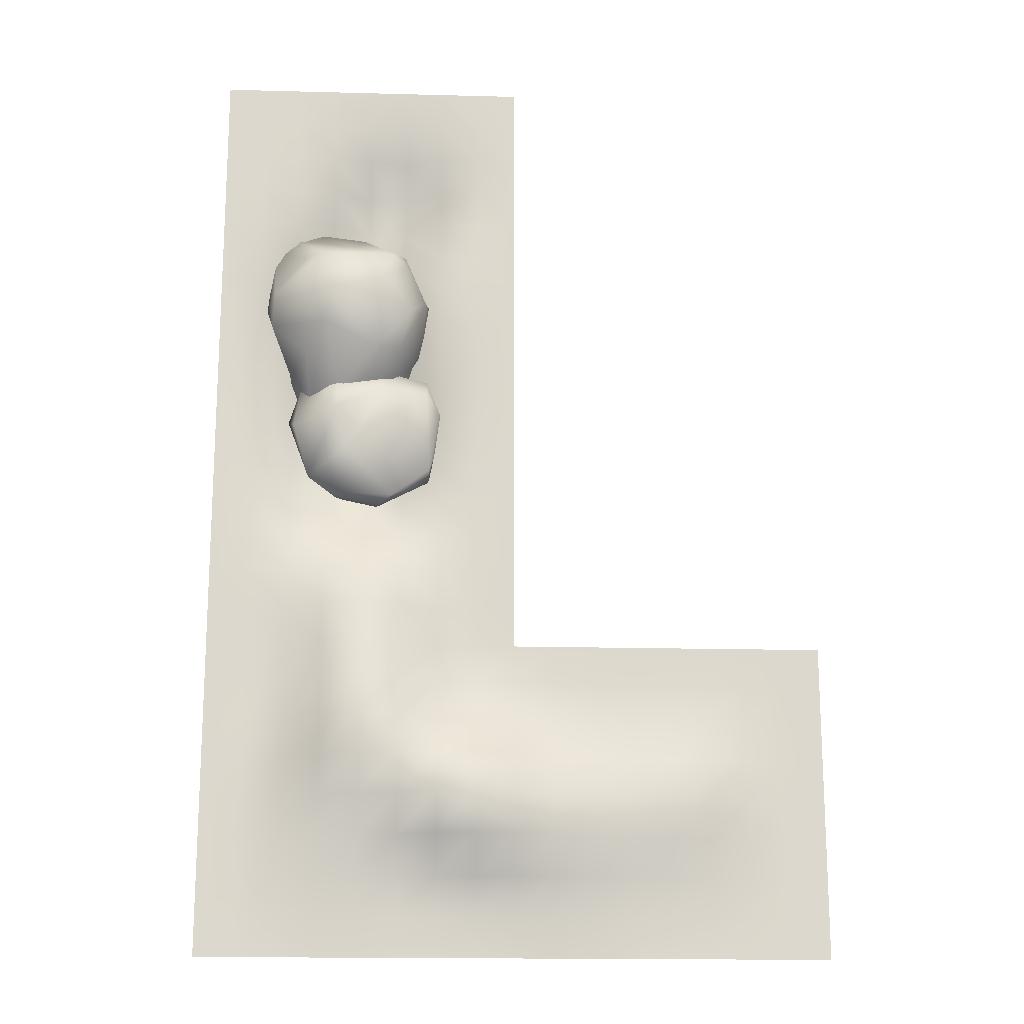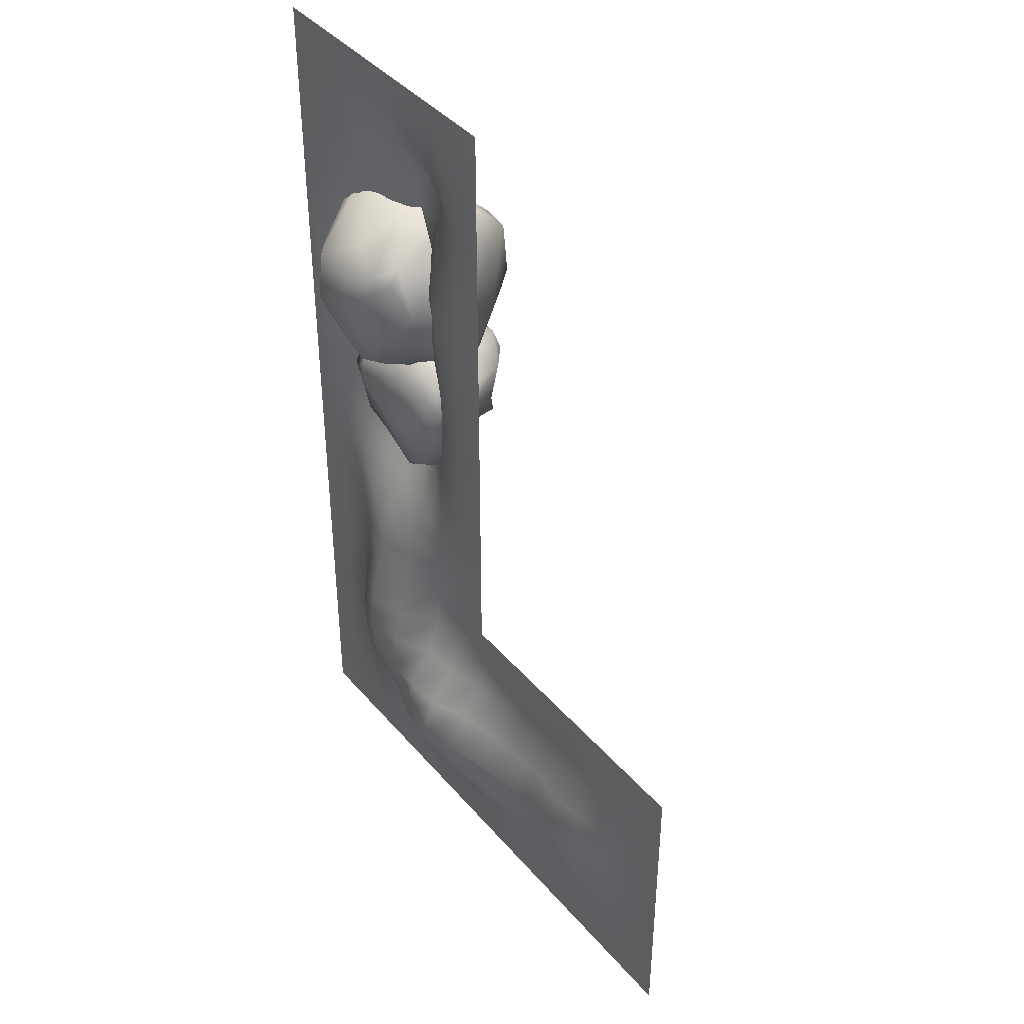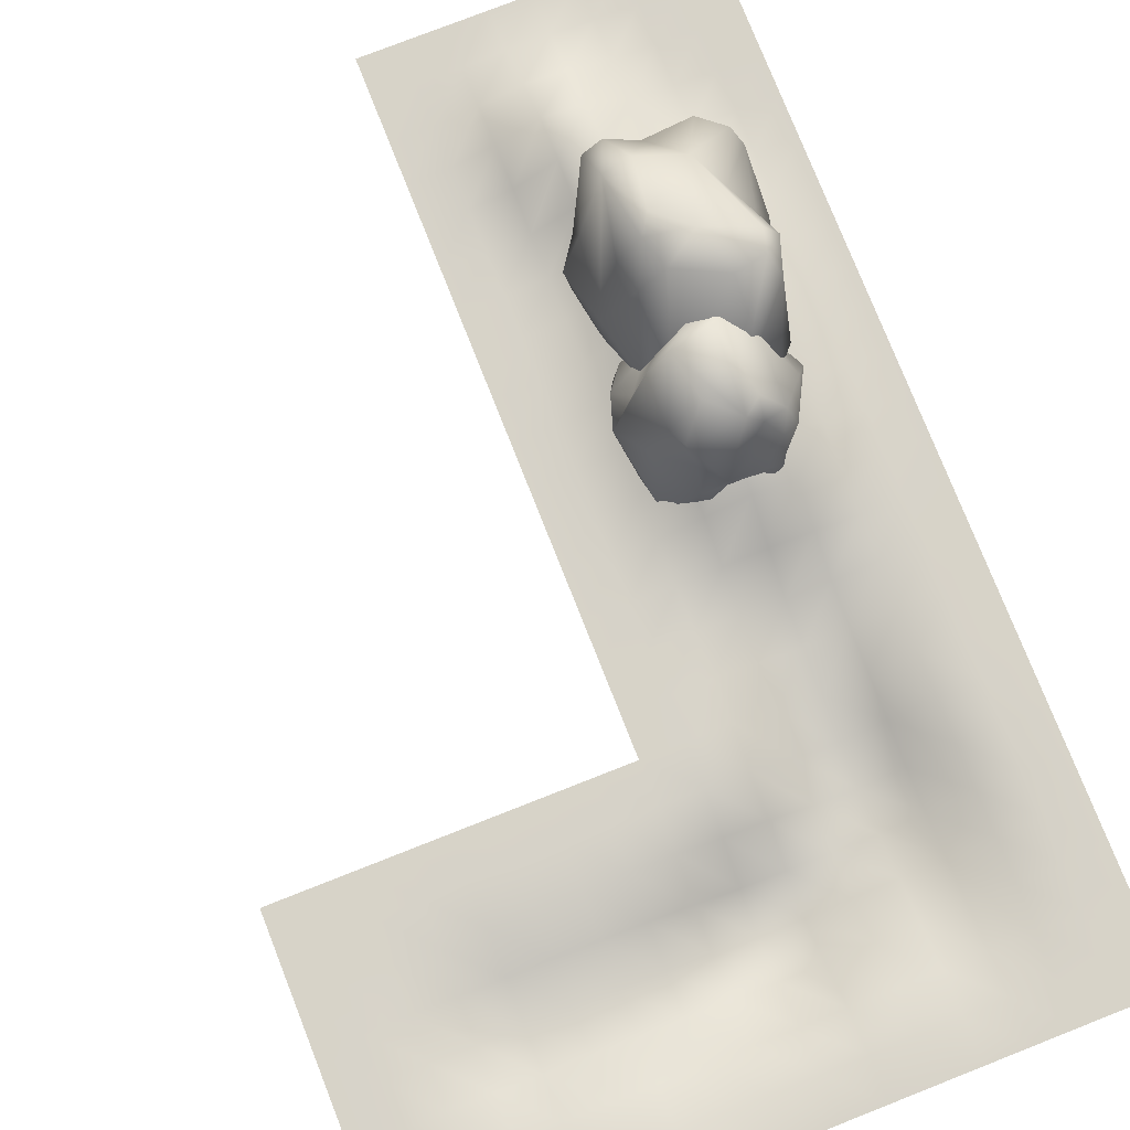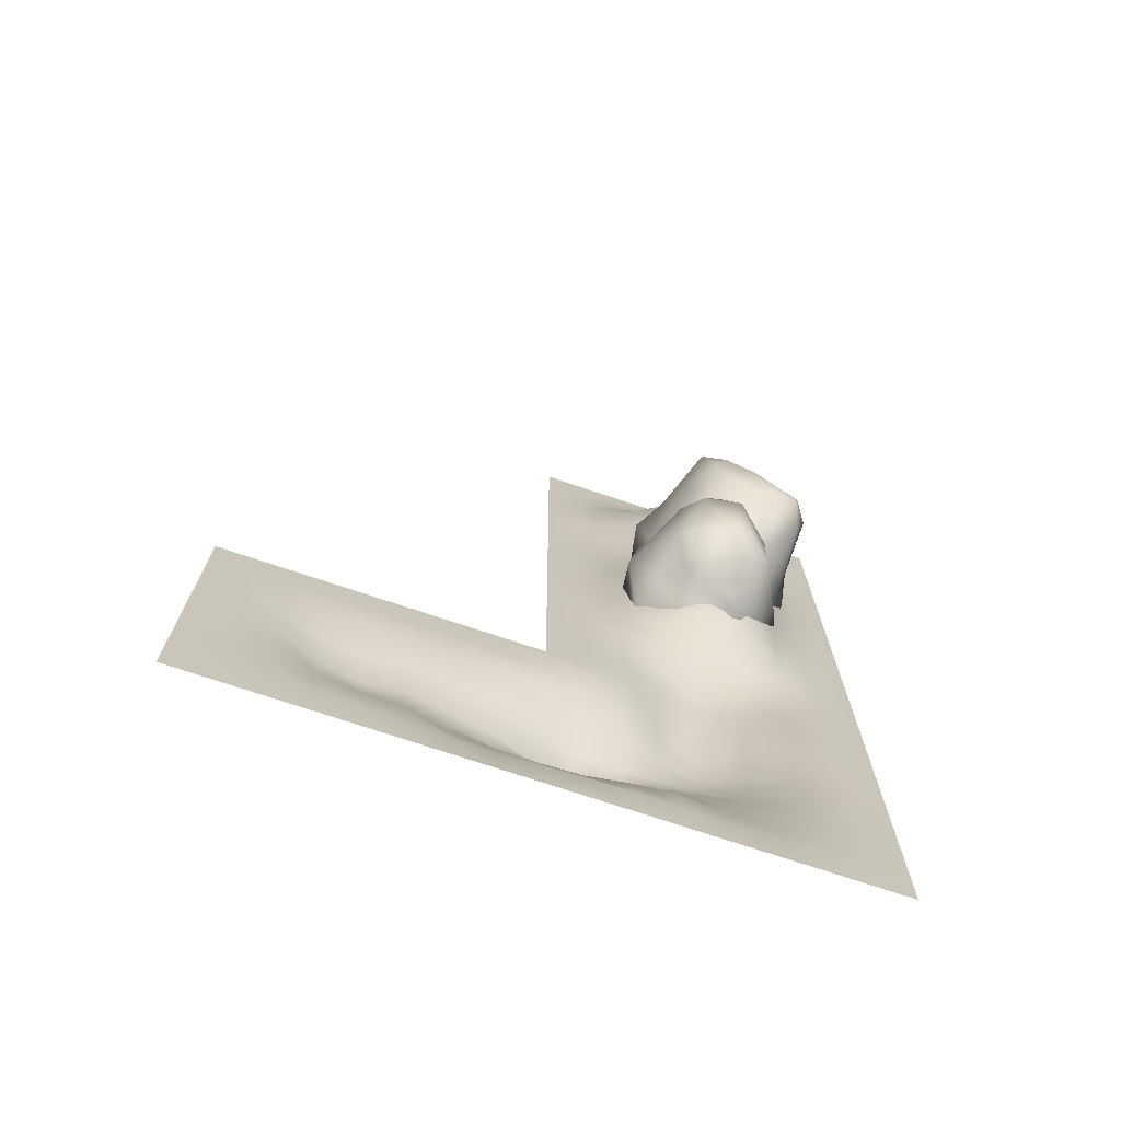
<metadata>
{"format":"obj","ext":"obj","renderer":"f3d","projection":"perspective","resolution":1024,"background":"white","views":[{"elev":-17.1,"azim":-3.0,"up":"+Z"},{"elev":40.7,"azim":53.7,"up":"+Z"},{"elev":76.8,"azim":158.5,"up":"+Y"},{"elev":-73.2,"azim":161.4,"up":"+Z"}]}
</metadata>
<code>
o l_2_Cube.004
v -118.9 217.9 -232.1
v -122.5 66.77 -344.6
v -164.4 -19.76 -209.7
v 8.486 231.8 -165.8
v -141.9 184 -238
v -170 67.32 -71.94
v -95.93 18.59 -352.8
v 27.85 224.8 -192.5
v -39.3 234.9 -207.6
v -61.37 224 -277.5
v -85.48 30.24 -14.35
v 95.44 70.82 -228.1
v 58.7 -54.07 -256.3
v -160.6 -32.33 -153.8
v -4.127 207.1 -82.39
v -39.3 104.6 -29.93
v -141.5 80.12 -247.4
v -124.6 181.8 -293
v 67.05 -41.07 -102.3
v -104.3 -32.22 -259.2
v 96.7 45.34 -245.9
v 40.98 207.3 -91.06
v -108 -58.14 -98.32
v 49.57 60.79 -365.3
v 50.63 177.8 -241.2
v 47.5 95.56 -371.8
v -16.55 -43.91 -68.25
v -174.6 -2.004 -176.1
v -165.4 37.6 -43.66
v 49.24 129.7 -352.5
v -7.862 29.88 -23.59
v 61.26 172.6 -194.5
v 46.23 5.788 -292
v -80.19 169.1 -93.11
v 12.69 144.9 -24.42
v -159.7 77.94 -45.76
v 43.79 132.4 -30.29
v -77.76 -83.19 -95.08
v -133.8 32.07 -22.77
v -17.1 90.16 -396.3
v -30.71 123.3 -394.2
v 78.34 94.71 -329.4
v 12.61 222.2 -240.9
v -133.4 30.7 -280.5
v -108 160.4 -147.8
v 83.6 110.8 -124.4
v 45.29 -61.9 -86.96
v -90.21 97.6 -383.2
v -79.57 13.58 -359.7
v -66.44 174.2 -335.7
v 84.55 66.4 -103.6
v 64.64 -21.92 -77.64
v 115.8 67.4 -148.4
v 76.83 -54.14 -188.6
v 28.42 -75.97 -132.8
v -72.18 -76.27 -218.6
v -64.2 -99.56 -167.1
v -117 97.98 -21.35
v -44.87 -17.43 -319.3
v 16.92 -72.66 -262.2
v 101.1 -20.43 -162.3
v 14.83 95.64 -19.57
v -109.3 225.8 -269.1
v -142.6 94.18 -173.8
v 92.34 62.42 -422.7
v -22.51 121.3 -267.5
v -48.7 -35.5 -357.1
v -69.56 151.5 -443.9
v 69.09 162.8 -445.6
v -35.8 150.3 -450.1
v 80.82 148.7 -417.2
v 22.49 196.2 -314.2
v 57.32 56.62 -486.9
v -91.86 105.2 -327.6
v -47.38 66.76 -492.9
v 30.17 179.8 -401.5
v 46.32 -3.914 -506.5
v -17.22 203.1 -322
v -34.66 -12.11 -424.2
v 34.93 -17.02 -316.6
v -69.01 62.4 -259.2
v -21.53 98.01 -494.1
v 21.16 21.18 -521.1
v -91.83 53.79 -445.9
v -12.82 179.9 -444.4
v 104.8 15.87 -296.1
v -72.38 155.4 -346.7
v 104.5 -7.664 -324.5
v 55.31 134.2 -314.3
v -62.17 14.16 -496.7
v 120.9 79.35 -326.8
v 81.06 166.1 -342.4
v -81.19 59.18 -286.9
v -133.3 30.22 -369.4
v -112.3 29.76 -300.7
v -57.89 121.2 -469.2
v 108.7 14.39 -478.7
v 90.05 45.56 -283
v 37.88 57.44 -273.8
v 55.29 -24.32 -361.3
v -96.24 7.394 -473.1
v -49.04 -26.76 -317.1
v -38.77 180 -422.5
v -64.81 135.1 -282.1
v -44.38 135.6 -273.2
v 99.31 106.8 -346.9
v 28.27 99.44 -492.5
v 58.12 110.5 -464
v 46.7 195.7 -335
v -65.16 -29.32 -346.7
v 110.3 -10.27 -463.3
v 13.73 13.82 -273.9
v 65.3 94.51 -301.1
v 127.6 6.621 -357.1
v 134.1 62.8 -370.1
v -117.3 64.12 -387.8
v -123.1 0.4397 -381.7
v -256 0 256
v -192 0 256
v -128 0 256
v -64 0 256
v 0 0 256
v 64 0.004181 256
v 128 0 256
v 192 0 256
v 256 0 256
v -256 0 192
v -192 0 192
v -128 0 192
v -64 0.01855 192
v 0 1.907 192
v 64 4.052 192
v 128 0.94 192
v 192 0 192
v 256 0 192
v -256 0 128
v -192 0 128
v -128 0 128
v -64 1.408 128
v 0 21.54 128
v 64 28.92 128
v 128 10.72 128
v 192 0.1335 128
v 256 0 128
v -256 0 64
v -192 0 64
v -128 0 64
v -64 7.85 64
v 0 53.65 64
v 64 56.88 64
v 128 22.58 64
v 192 0.2682 64
v 256 0 64
v -256 0 0
v -192 0 0
v -128 1.181 0
v -64 24.03 0
v 0 65.97 0
v 64 61.77 0
v 128 14.66 0
v 192 0.007609 0
v 256 0 0
v -256 0 -64
v -192 0.1147 -64
v -128 11.41 -64
v -64 55.23 -64
v 0 73.59 -64
v 64 45.34 -64
v 128 3.611 -64
v 192 0 -64
v 256 0 -64
v -256 0 -128
v -192 0.5285 -128
v -128 27.41 -128
v -64 81.19 -128
v 0 85.14 -128
v 64 30.14 -128
v 128 0.7435 -128
v 192 0 -128
v 256 0 -128
v -256 0 -192
v -192 0.7936 -192
v -128 38.63 -192
v -64 89.57 -192
v 0 89.04 -192
v 64 29.56 -192
v 128 3.406 -192
v 192 0.000305 -192
v 256 0 -192
v -256 0 -256
v -64 91.09 -256
v 0 91 -256
v 128 9.097 -256
v 192 0.01174 -256
v 256 0 -256
v -192 0.9797 -256
v -128 42.26 -256
v 64 38.5 -256
v -256 0 -320
v -192 1.079 -320
v -128 38.96 -320
v -64 90.1 -320
v 0 92.79 -320
v 64 46.36 -320
v 128 12.34 -320
v 192 0.05766 -320
v 256 0 -320
v -256 0 -384
v -192 0.9848 -384
v -128 32.85 -384
v -64 86.08 -384
v 0 93.16 -384
v 64 50.39 -384
v 128 12.98 -384
v 192 0.07084 -384
v 256 0 -384
v -256 0 -448
v -192 0.6797 -448
v -128 25.7 -448
v -64 73.95 -448
v 0 84.71 -448
v 64 48.5 -448
v 128 11.05 -448
v 192 0.03689 -448
v 256 0 -448
v -256 0 -512
v -192 0.3112 -512
v -128 16.8 -512
v -64 49.8 -512
v 0 61.04 -512
v 64 34.91 -512
v 128 6.934 -512
v 192 0.001015 -512
v 256 0 -512
v -256 0 -576
v -192 0.04853 -576
v -128 6.831 -576
v -64 14.62 -576
v 0 17.33 -576
v 64 9.986 -576
v 128 2.283 -576
v 192 0 -576
v 256 0 -576
v -256 0 -640
v -192 0 -640
v -128 -0.523 -640
v -64 -16.09 -640
v 0 -22.5 -640
v 64 -15.22 -640
v 128 -0.5965 -640
v 192 0 -640
v 256 0 -640
v -256 0 -704
v -192 0 -704
v -128 -1.986 -704
v -64 -27.32 -704
v 0 -41.29 -704
v 64 -25.81 -704
v 128 -1.319 -704
v 192 0 -704
v 256 0 -704
v -192 0 -768
v -128 -1.654 -768
v 0 -53.88 -768
v 128 -2.852 -768
v -256 0 -1280
v -256 0 -1216
v -256 0 -1152
v -256 0 -1088
v -256 0 -1024
v -256 0 -960
v -256 0 -896
v -256 0 -832
v -256 0 -768
v -192 0 -1280
v -192 0 -1216
v -192 0 -1152
v -192 -0.03719 -1088
v -192 -0.1239 -1024
v -192 -0.3126 -960
v -192 -0.03274 -896
v -192 0 -832
v -128 0 -1280
v -128 -0.087 -1216
v -128 -2.504 -1152
v -128 -6.45 -1088
v -128 -8.762 -1024
v -128 -9.64 -960
v -128 -5.704 -896
v -128 -2.023 -832
v -64 0 -1280
v -64 -2.06 -1216
v -64 -14.93 -1152
v -64 -25.81 -1088
v -64 -35.38 -1024
v -64 -46.62 -960
v -64 -48.64 -896
v -64 -39.62 -832
v -64 -30.57 -768
v 1.5e-05 0 -1280
v 1.5e-05 -2.733 -1216
v 0 -15.51 -1152
v 0 -30.5 -1088
v 0 -47.51 -1024
v 0 -68.67 -960
v 0 -76.15 -896
v 0 -69.33 -832
v 64 0 -1280
v 64 -0.3514 -1216
v 64 -6.869 -1152
v 64 -30.26 -1088
v 64 -60.61 -1024
v 64 -71.33 -960
v 64 -64.01 -896
v 64 -52.03 -832
v 64 -37.26 -768
v 128 0 -1280
v 128 -0.2477 -1216
v 128 -13.52 -1152
v 128 -56.16 -1088
v 128 -86.48 -1024
v 128 -71.79 -960
v 128 -32.32 -896
v 128 -9.594 -832
v 192 0 -1280
v 192 -1.111 -1216
v 192 -23.07 -1152
v 192 -70.79 -1088
v 192 -94.19 -1024
v 192 -66.51 -960
v 192 -26.68 -896
v 192 -1.999 -832
v 192 0 -768
v 256 0 -1280
v 256 -61.78 -1088
v 256 -71.54 -1024
v 256 -10.16 -896
v 256 -0.124 -832
v 256 0 -768
v 256 -2.791 -1216
v 256 -25.14 -1152
v 256 -41.67 -960
v 320 -0.01521 -1280
v 320 -7.558 -1216
v 320 -23.91 -1152
v 320 -52.83 -1088
v 320 -52.66 -1024
v 320 -28.24 -960
v 320 -2.628 -896
v 320 0 -832
v 320 0 -768
v 384 -0.000729 -1280
v 384 -3.752 -1216
v 384 -22.16 -1152
v 384 -38.63 -1088
v 384 -42.85 -1024
v 384 -23.01 -960
v 384 -4.564 -896
v 384 0 -832
v 384 0 -768
v 448 0 -1280
v 448 -0.6216 -1216
v 448 -8.945 -1152
v 448 -26.64 -1088
v 448 -33.14 -1024
v 448 -16.34 -960
v 448 -1.374 -896
v 448 0 -832
v 448 0 -768
v 512 0 -1280
v 512 -0.02088 -1216
v 512 -7.213 -1152
v 512 -29.36 -1088
v 512 -40.16 -1024
v 512 -25.21 -960
v 512 -3.829 -896
v 512 -0.002968 -832
v 512 0 -768
v 576 0 -1280
v 576 -0.1074 -1216
v 576 -7.114 -1152
v 576 -20.58 -1088
v 576 -30.29 -1024
v 576 -19.03 -960
v 576 -4.578 -896
v 576 -0.005239 -832
v 576 0 -768
v 640 0 -1280
v 640 0 -1216
v 640 -0.9483 -1152
v 640 -2.787 -1088
v 640 -2.89 -1024
v 640 -2.468 -960
v 640 -0.2215 -896
v 640 0 -832
v 640 0 -768
v 704 0 -1280
v 704 0 -1216
v 704 0 -1152
v 704 0 -1088
v 704 0 -1024
v 704 0 -960
v 704 0 -896
v 704 0 -832
v 704 0 -768
v 768 0 -1280
v 768 0 -1216
v 768 0 -1152
v 768 0 -1088
v 768 0 -1024
v 768 0 -960
v 768 0 -896
v 768 0 -832
v 768 0 -768
f 118 119 128 127
f 119 120 129 128
f 120 121 130 129
f 121 122 131 130
f 122 123 132 131
f 123 124 133 132
f 124 125 134 133
f 125 126 135 134
f 127 128 137 136
f 128 129 138 137
f 129 130 139 138
f 130 131 140 139
f 131 132 141 140
f 132 133 142 141
f 133 134 143 142
f 134 135 144 143
f 136 137 146 145
f 137 138 147 146
f 138 139 148 147
f 139 140 149 148
f 140 141 150 149
f 141 142 151 150
f 142 143 152 151
f 143 144 153 152
f 145 146 155 154
f 146 147 156 155
f 147 148 157 156
f 148 149 158 157
f 149 150 159 158
f 150 151 160 159
f 151 152 161 160
f 152 153 162 161
f 154 155 164 163
f 155 156 165 164
f 156 157 166 165
f 157 158 167 166
f 158 159 168 167
f 159 160 169 168
f 160 161 170 169
f 161 162 171 170
f 163 164 173 172
f 164 165 174 173
f 165 166 175 174
f 166 167 176 175
f 167 168 177 176
f 168 169 178 177
f 169 170 179 178
f 170 171 180 179
f 172 173 182 181
f 173 174 183 182
f 174 175 184 183
f 175 176 185 184
f 176 177 186 185
f 177 178 187 186
f 178 179 188 187
f 179 180 189 188
f 181 182 196 190
f 182 183 197 196
f 183 184 191 197
f 184 185 192 191
f 185 186 198 192
f 186 187 193 198
f 187 188 194 193
f 188 189 195 194
f 190 196 200 199
f 196 197 201 200
f 197 191 202 201
f 191 192 203 202
f 192 198 204 203
f 198 193 205 204
f 193 194 206 205
f 194 195 207 206
f 199 200 209 208
f 200 201 210 209
f 201 202 211 210
f 202 203 212 211
f 203 204 213 212
f 204 205 214 213
f 205 206 215 214
f 206 207 216 215
f 208 209 218 217
f 209 210 219 218
f 210 211 220 219
f 211 212 221 220
f 212 213 222 221
f 213 214 223 222
f 214 215 224 223
f 215 216 225 224
f 217 218 227 226
f 218 219 228 227
f 219 220 229 228
f 220 221 230 229
f 221 222 231 230
f 222 223 232 231
f 223 224 233 232
f 224 225 234 233
f 226 227 236 235
f 227 228 237 236
f 228 229 238 237
f 229 230 239 238
f 230 231 240 239
f 231 232 241 240
f 232 233 242 241
f 233 234 243 242
f 235 236 245 244
f 236 237 246 245
f 237 238 247 246
f 238 239 248 247
f 239 240 249 248
f 240 241 250 249
f 241 242 251 250
f 242 243 252 251
f 244 245 254 253
f 245 246 255 254
f 246 247 256 255
f 247 248 257 256
f 248 249 258 257
f 249 250 259 258
f 250 251 260 259
f 251 252 261 260
f 253 254 262 274
f 254 255 263 262
f 255 256 299 263
f 256 257 264 299
f 257 258 316 264
f 258 259 265 316
f 259 260 333 265
f 260 261 339 333
f 266 267 276 275
f 267 268 277 276
f 268 269 278 277
f 269 270 279 278
f 270 271 280 279
f 271 272 281 280
f 272 273 282 281
f 273 274 262 282
f 275 276 284 283
f 276 277 285 284
f 277 278 286 285
f 278 279 287 286
f 279 280 288 287
f 280 281 289 288
f 281 282 290 289
f 282 262 263 290
f 283 284 292 291
f 284 285 293 292
f 285 286 294 293
f 286 287 295 294
f 287 288 296 295
f 288 289 297 296
f 289 290 298 297
f 290 263 299 298
f 291 292 301 300
f 292 293 302 301
f 293 294 303 302
f 294 295 304 303
f 295 296 305 304
f 296 297 306 305
f 297 298 307 306
f 298 299 264 307
f 300 301 309 308
f 301 302 310 309
f 302 303 311 310
f 303 304 312 311
f 304 305 313 312
f 305 306 314 313
f 306 307 315 314
f 307 264 316 315
f 308 309 318 317
f 309 310 319 318
f 310 311 320 319
f 311 312 321 320
f 312 313 322 321
f 313 314 323 322
f 314 315 324 323
f 315 316 265 324
f 317 318 326 325
f 318 319 327 326
f 319 320 328 327
f 320 321 329 328
f 321 322 330 329
f 322 323 331 330
f 323 324 332 331
f 324 265 333 332
f 325 326 340 334
f 326 327 341 340
f 327 328 335 341
f 328 329 336 335
f 329 330 342 336
f 330 331 337 342
f 331 332 338 337
f 332 333 339 338
f 334 340 344 343
f 340 341 345 344
f 341 335 346 345
f 335 336 347 346
f 336 342 348 347
f 342 337 349 348
f 337 338 350 349
f 338 339 351 350
f 343 344 353 352
f 344 345 354 353
f 345 346 355 354
f 346 347 356 355
f 347 348 357 356
f 348 349 358 357
f 349 350 359 358
f 350 351 360 359
f 352 353 362 361
f 353 354 363 362
f 354 355 364 363
f 355 356 365 364
f 356 357 366 365
f 357 358 367 366
f 358 359 368 367
f 359 360 369 368
f 361 362 371 370
f 362 363 372 371
f 363 364 373 372
f 364 365 374 373
f 365 366 375 374
f 366 367 376 375
f 367 368 377 376
f 368 369 378 377
f 370 371 380 379
f 371 372 381 380
f 372 373 382 381
f 373 374 383 382
f 374 375 384 383
f 375 376 385 384
f 376 377 386 385
f 377 378 387 386
f 379 380 389 388
f 380 381 390 389
f 381 382 391 390
f 382 383 392 391
f 383 384 393 392
f 384 385 394 393
f 385 386 395 394
f 386 387 396 395
f 388 389 398 397
f 389 390 399 398
f 390 391 400 399
f 391 392 401 400
f 392 393 402 401
f 393 394 403 402
f 394 395 404 403
f 395 396 405 404
f 397 398 407 406
f 398 399 408 407
f 399 400 409 408
f 400 401 410 409
f 401 402 411 410
f 402 403 412 411
f 403 404 413 412
f 404 405 414 413
f 62 52 37
f 25 32 12
f 24 33 59
f 6 29 36
f 64 28 6
f 51 46 37
f 23 38 39
f 26 30 42
f 47 19 52
f 47 55 19
f 33 21 13
f 1 45 34
f 44 20 3
f 20 59 56
f 12 46 53
f 1 9 63
f 24 42 21
f 2 48 7
f 40 24 49
f 18 63 50
f 27 31 11
f 53 46 51
f 52 51 37
f 61 21 53
f 12 53 21
f 60 13 54
f 60 54 55
f 55 54 19
f 57 60 55
f 56 59 60
f 23 14 38
f 14 23 29
f 28 14 29
f 5 17 64
f 17 28 64
f 36 29 39
f 35 15 16
f 35 16 62
f 22 4 15
f 16 34 58
f 30 41 50 10
f 54 13 61
f 37 22 35
f 31 52 62
f 5 1 63
f 30 25 42
f 32 8 22
f 36 58 34 45
f 61 13 21
f 17 2 44
f 33 13 60 59
f 6 28 29
f 3 20 56
f 26 40 41 30
f 19 54 61
f 38 47 27
f 50 63 10
f 40 49 48 41
f 41 48 18 50
f 22 46 12 32
f 49 59 20 7
f 25 8 32
f 20 44 2 7
f 45 1 5
f 9 43 10 63
f 47 52 31
f 27 47 31
f 51 52 61 53
f 43 8 25
f 10 43 30
f 24 26 42
f 21 42 12
f 2 18 48
f 7 48 49
f 40 26 24
f 2 17 18
f 17 5 18
f 16 31 62
f 11 31 16
f 35 62 37
f 29 23 39
f 39 11 58
f 19 61 52
f 44 3 28 17
f 57 56 60
f 14 3 56
f 38 14 57
f 14 56 57
f 34 15 4 9
f 58 36 39
f 35 22 15
f 16 58 11
f 9 1 34
f 6 36 45 64
f 16 15 34
f 47 38 57 55
f 28 3 14
f 49 24 59
f 12 42 25
f 37 46 22
f 27 11 39 38
f 8 43 9 4
f 18 5 63
f 30 43 25
f 22 8 4
f 33 24 21
f 45 5 64
f 80 112 102
f 96 70 107
f 83 73 97
f 65 71 115
f 99 81 112
f 110 102 95
f 104 105 78
f 88 86 80
f 87 68 116
f 68 84 116
f 70 85 107
f 107 108 73
f 106 92 89
f 115 106 91
f 92 106 115
f 89 113 106
f 105 104 81
f 85 78 109
f 109 72 92
f 92 72 89
f 85 76 69
f 76 109 71
f 70 68 103
f 85 103 78
f 67 102 110
f 67 110 117
f 77 79 90
f 83 77 90
f 66 81 99
f 112 81 102
f 98 112 86
f 89 66 113
f 91 86 114
f 65 115 97
f 69 71 108
f 68 96 84
f 94 101 117
f 95 94 117
f 74 93 81
f 116 84 94
f 73 65 97
f 73 108 65
f 76 85 109
f 87 104 78
f 72 66 89
f 100 111 88
f 91 113 98
f 71 109 92
f 71 92 115
f 115 114 111
f 111 97 115
f 98 99 112
f 113 99 98
f 66 105 81
f 69 108 107 85
f 67 80 102
f 109 78 72
f 100 88 80
f 66 72 78 105
f 106 113 91
f 81 104 74
f 80 86 112
f 78 103 87
f 79 67 101 90
f 69 76 71
f 70 103 85
f 80 67 79 100
f 101 67 117
f 107 73 75 82
f 102 81 95
f 81 93 95
f 113 66 99
f 115 91 114
f 88 111 114
f 88 114 86
f 65 108 71
f 97 111 77 83
f 116 94 95 93
f 83 75 73
f 84 96 75
f 101 75 90
f 101 84 75
f 90 75 83
f 96 68 70
f 82 96 107
f 94 84 101
f 110 95 117
f 74 104 87
f 74 87 116
f 79 77 111 100
f 93 74 116
f 96 82 75
f 91 98 86
f 103 68 87

</code>
